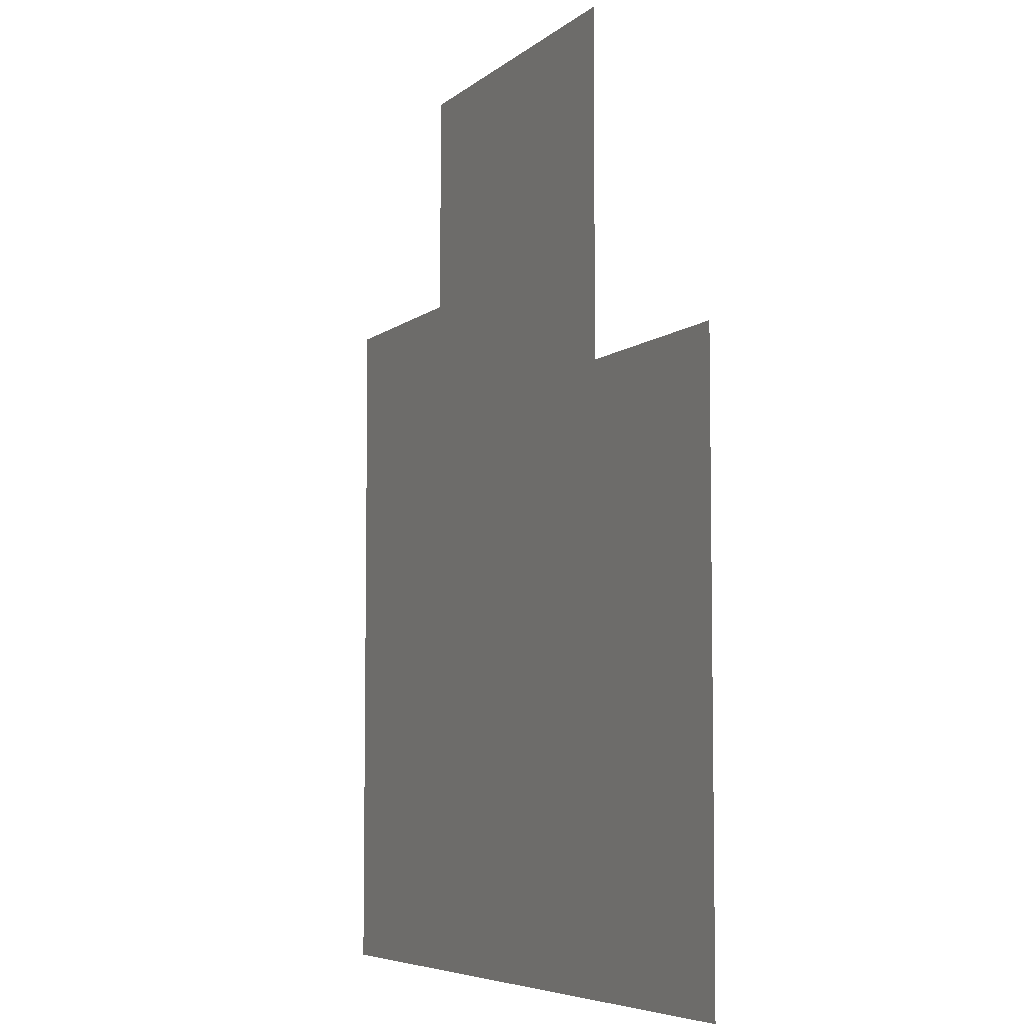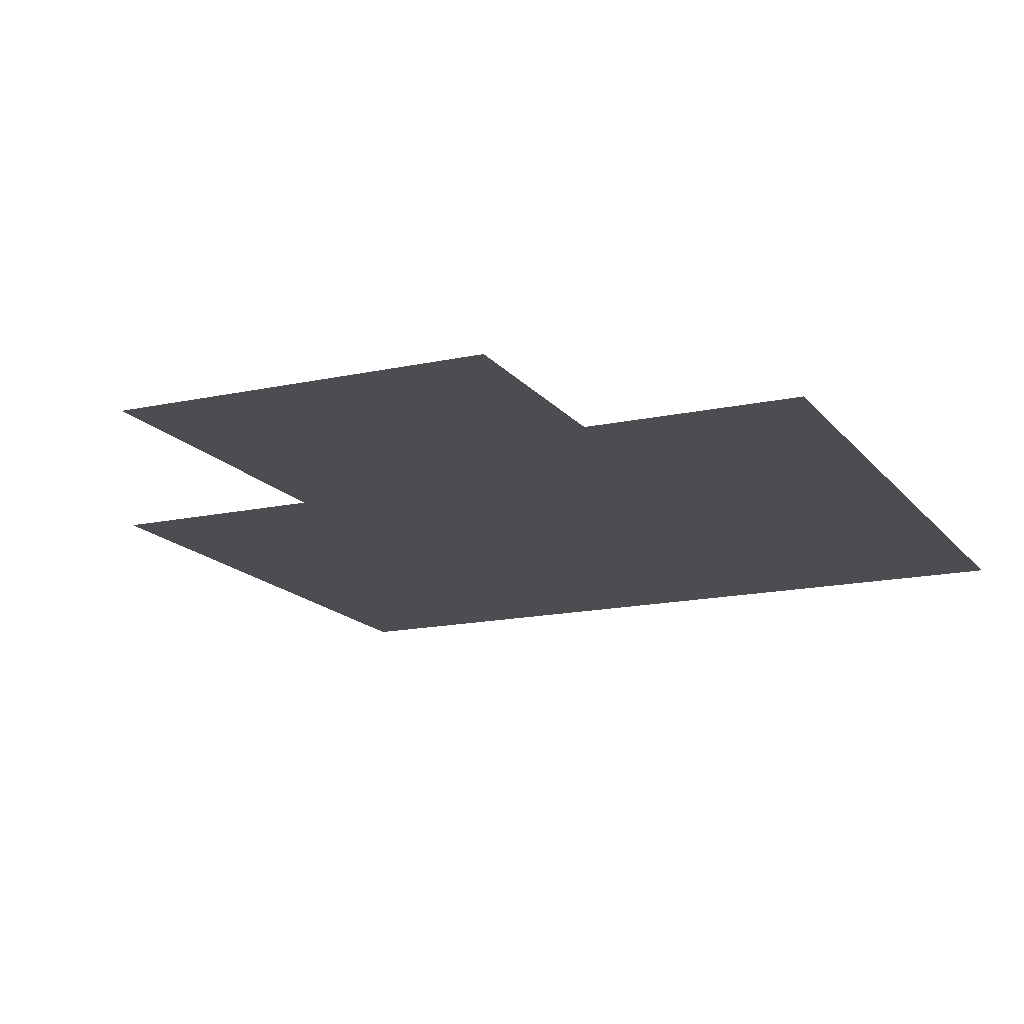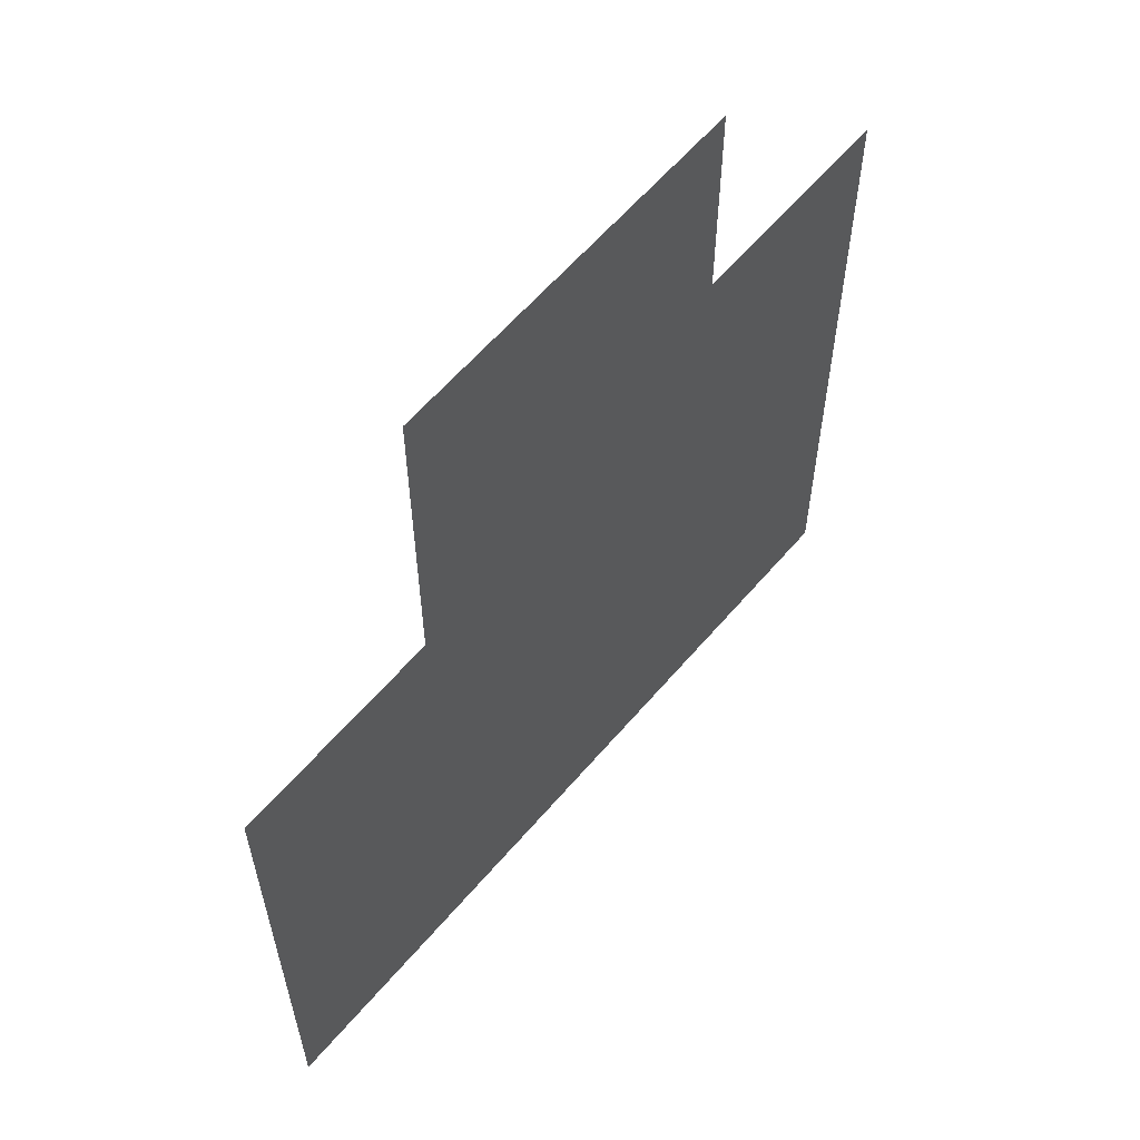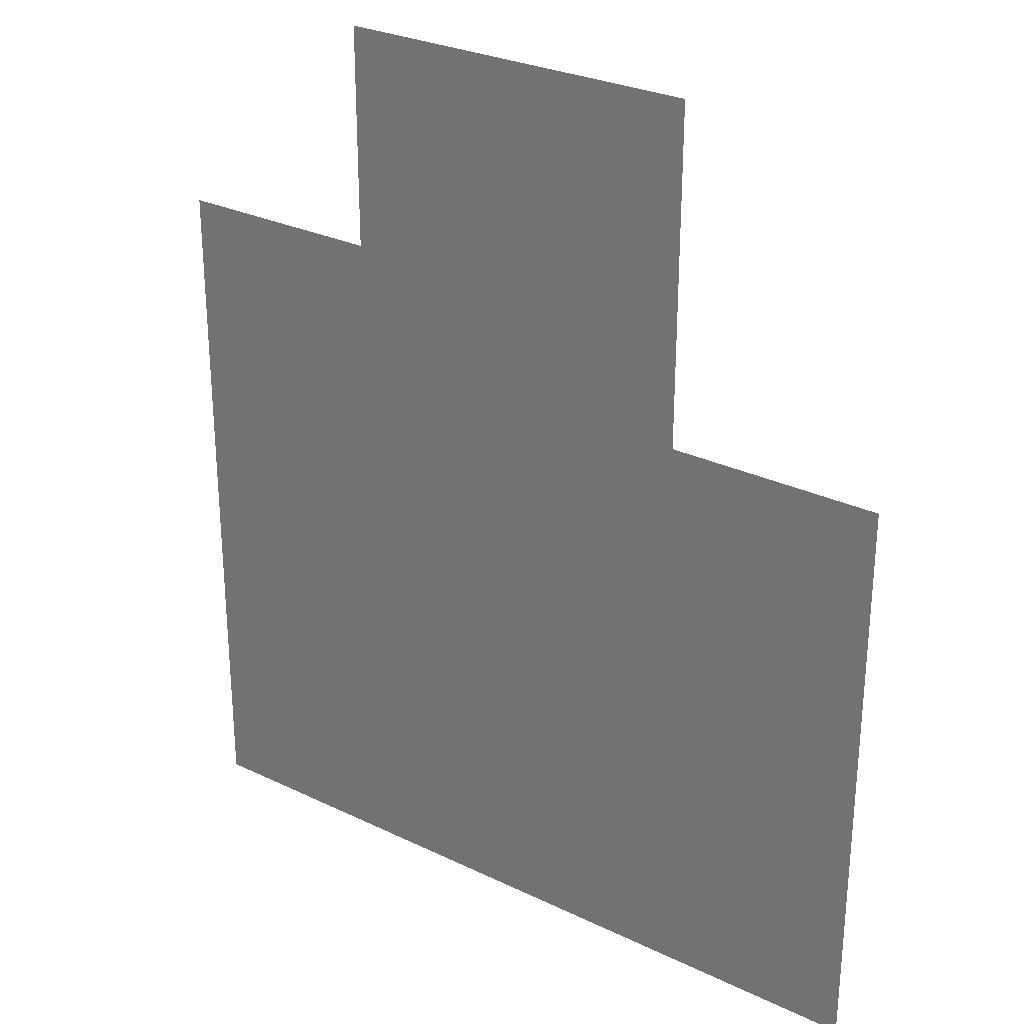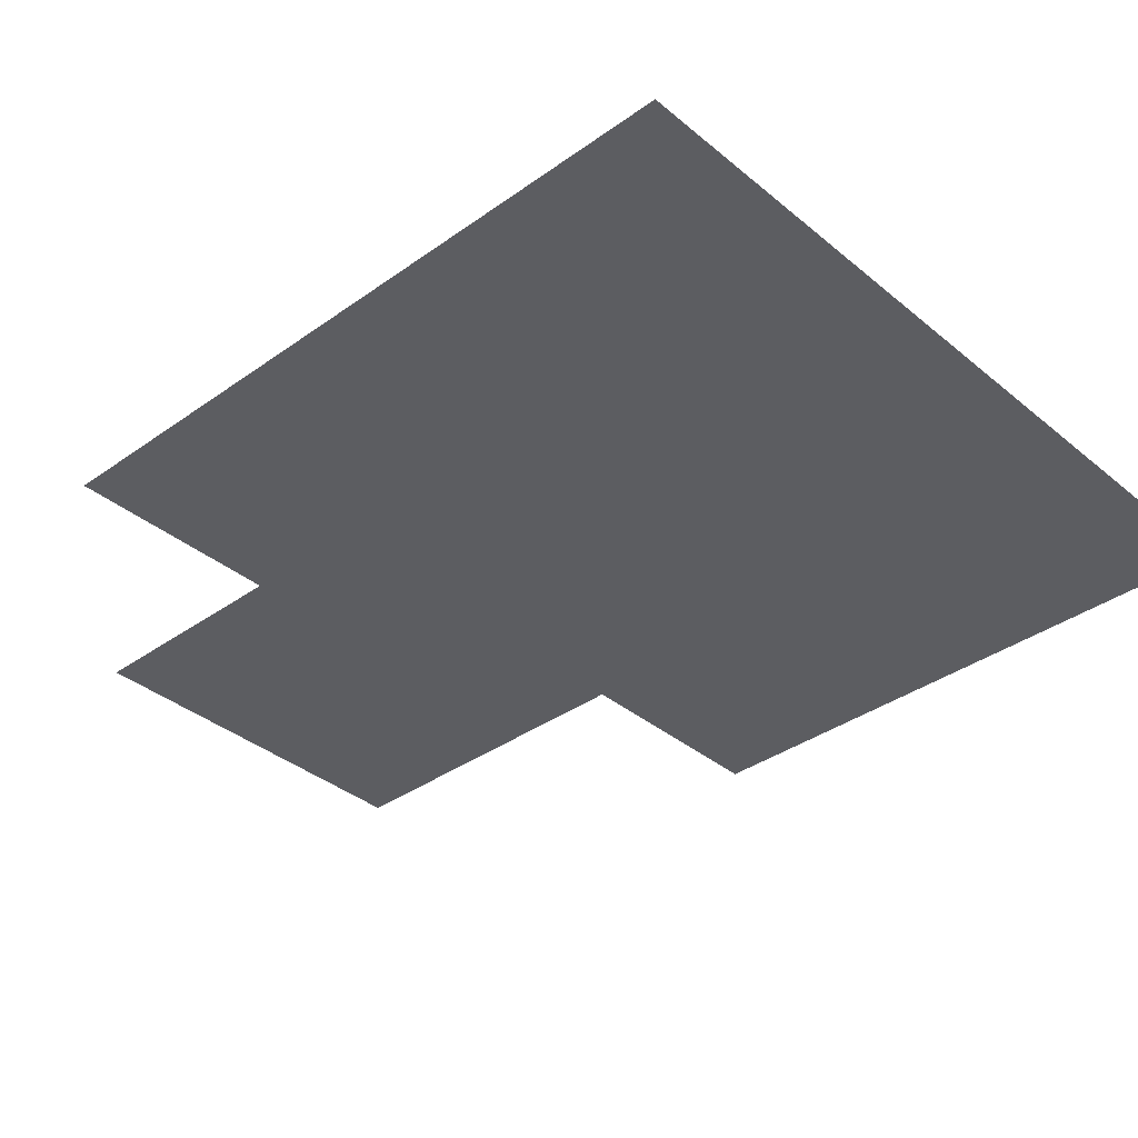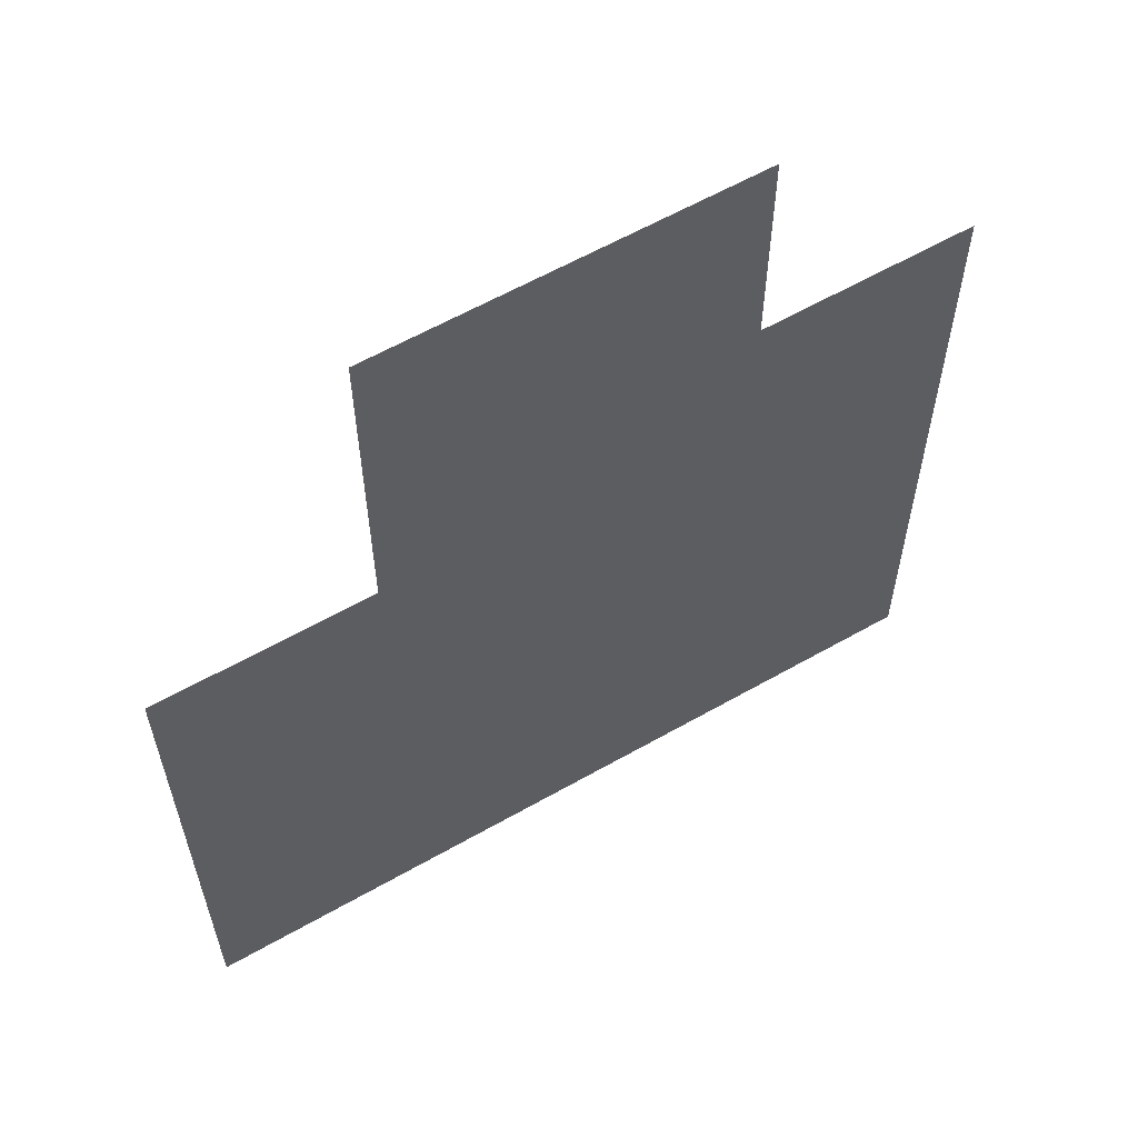
<metadata>
{"format":"obj","ext":"obj","renderer":"f3d","projection":"perspective","resolution":1024,"background":"white","views":[{"elev":-6.1,"azim":65.3,"up":"+Y"},{"elev":-15.8,"azim":-155.4,"up":"+Z"},{"elev":60.8,"azim":130.3,"up":"+Y"},{"elev":28.2,"azim":36.1,"up":"+Y"},{"elev":-36.3,"azim":-47.1,"up":"+Z"},{"elev":60.6,"azim":149.8,"up":"+Y"}]}
</metadata>
<code>
v -9.988 3.085 0
v -9.989 1.506 0
v -8.187 1.507 0
v -8.187 2.827 0
v -8.672 2.827 0
v -8.672 3.586 0
v -9.503 3.586 0
v -9.504 3.086 0
f 6 7 5
f 2 3 1
f 7 8 5
f 4 5 3
f 3 5 1
f 8 1 5

</code>
